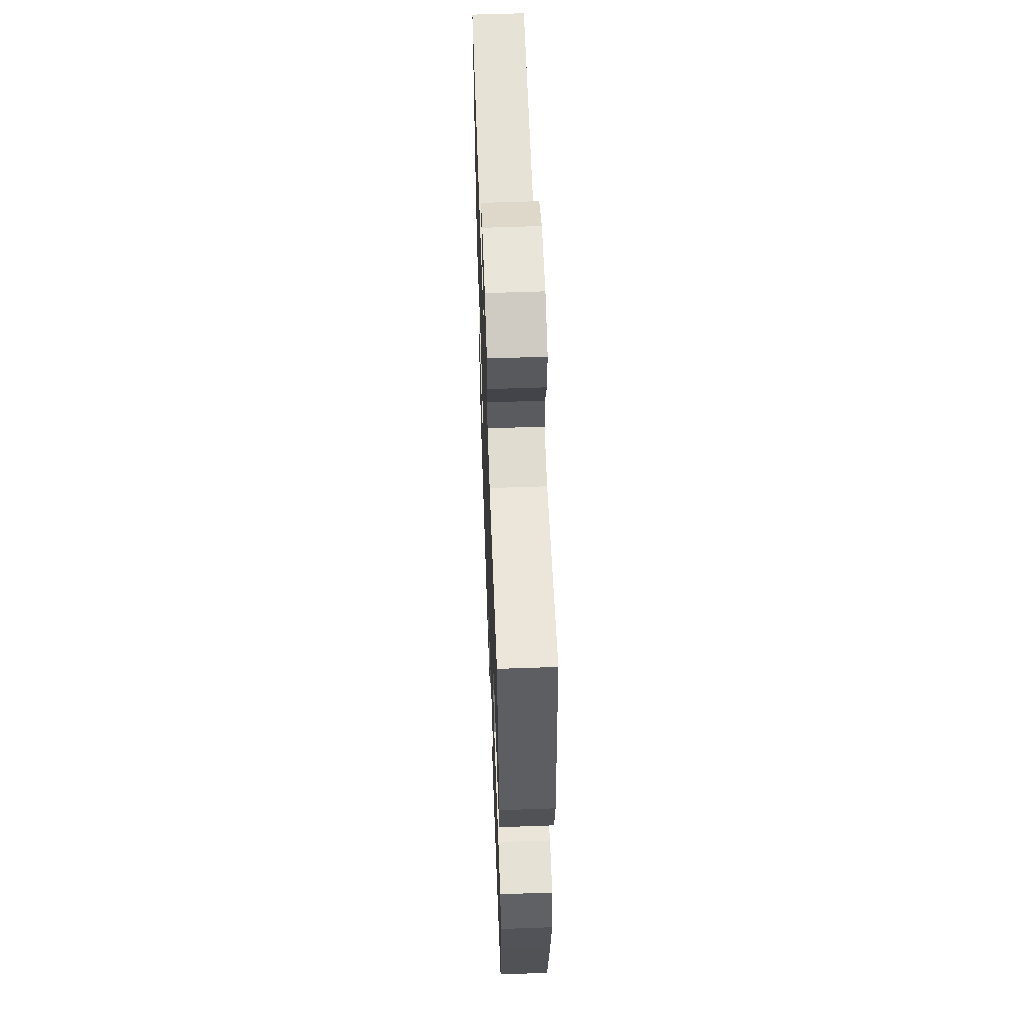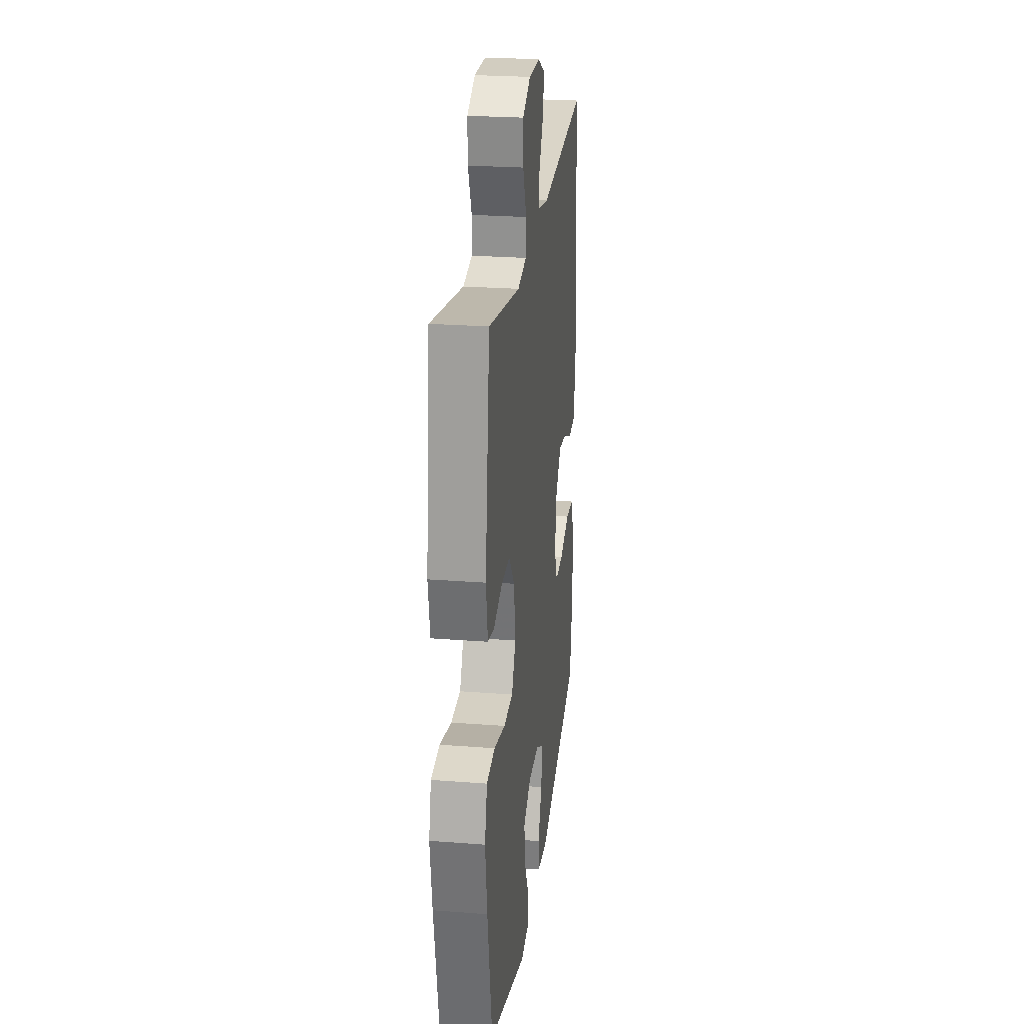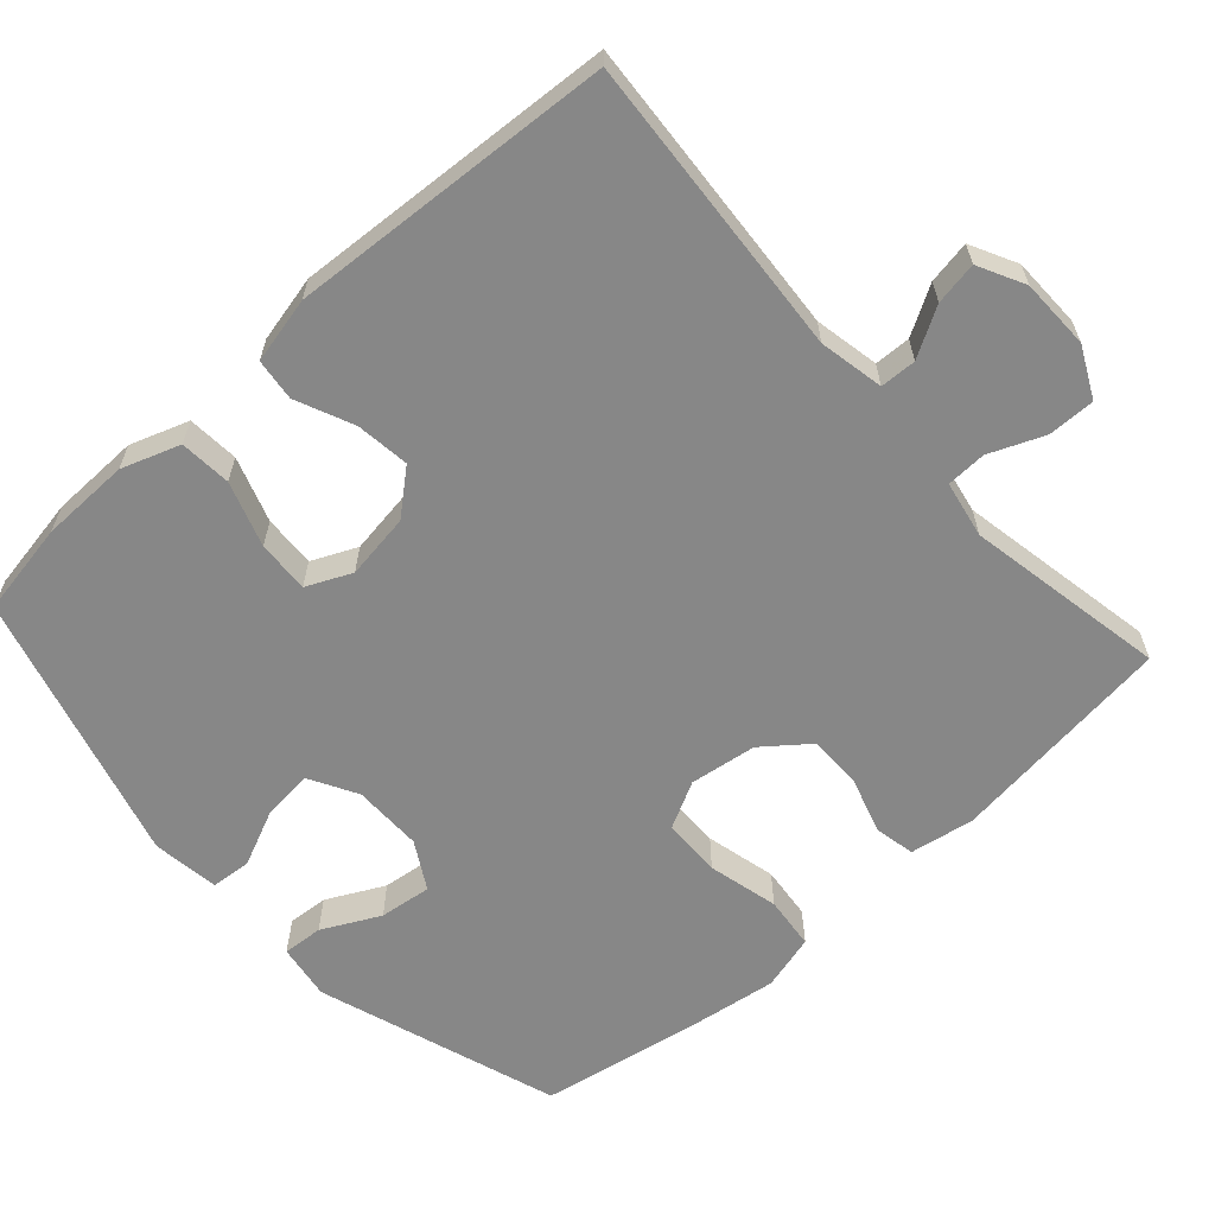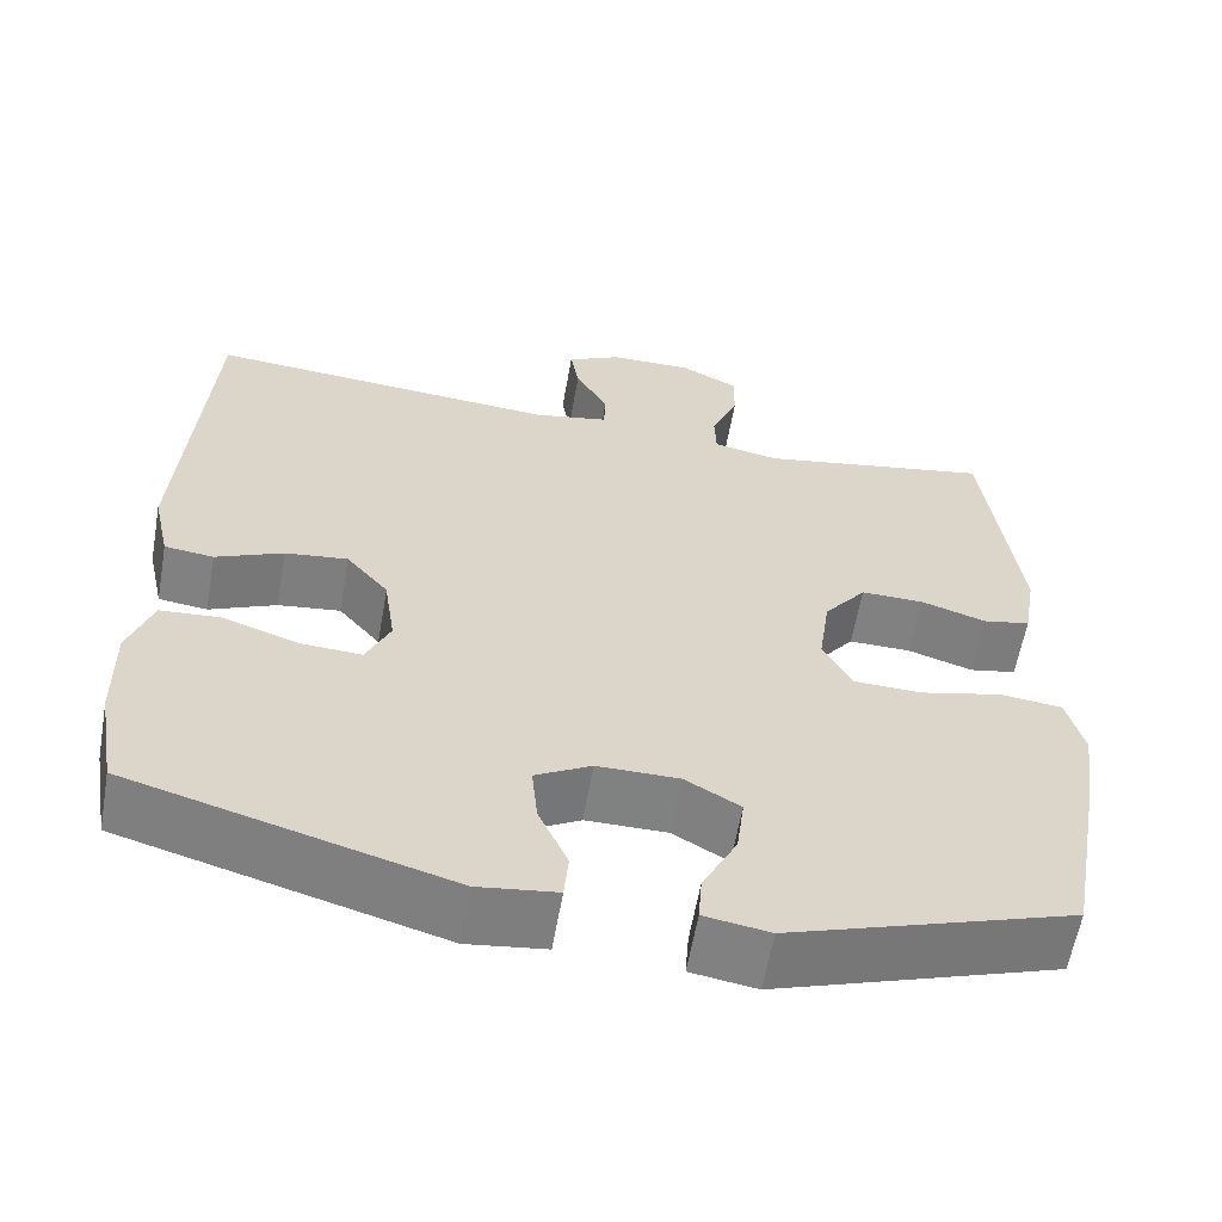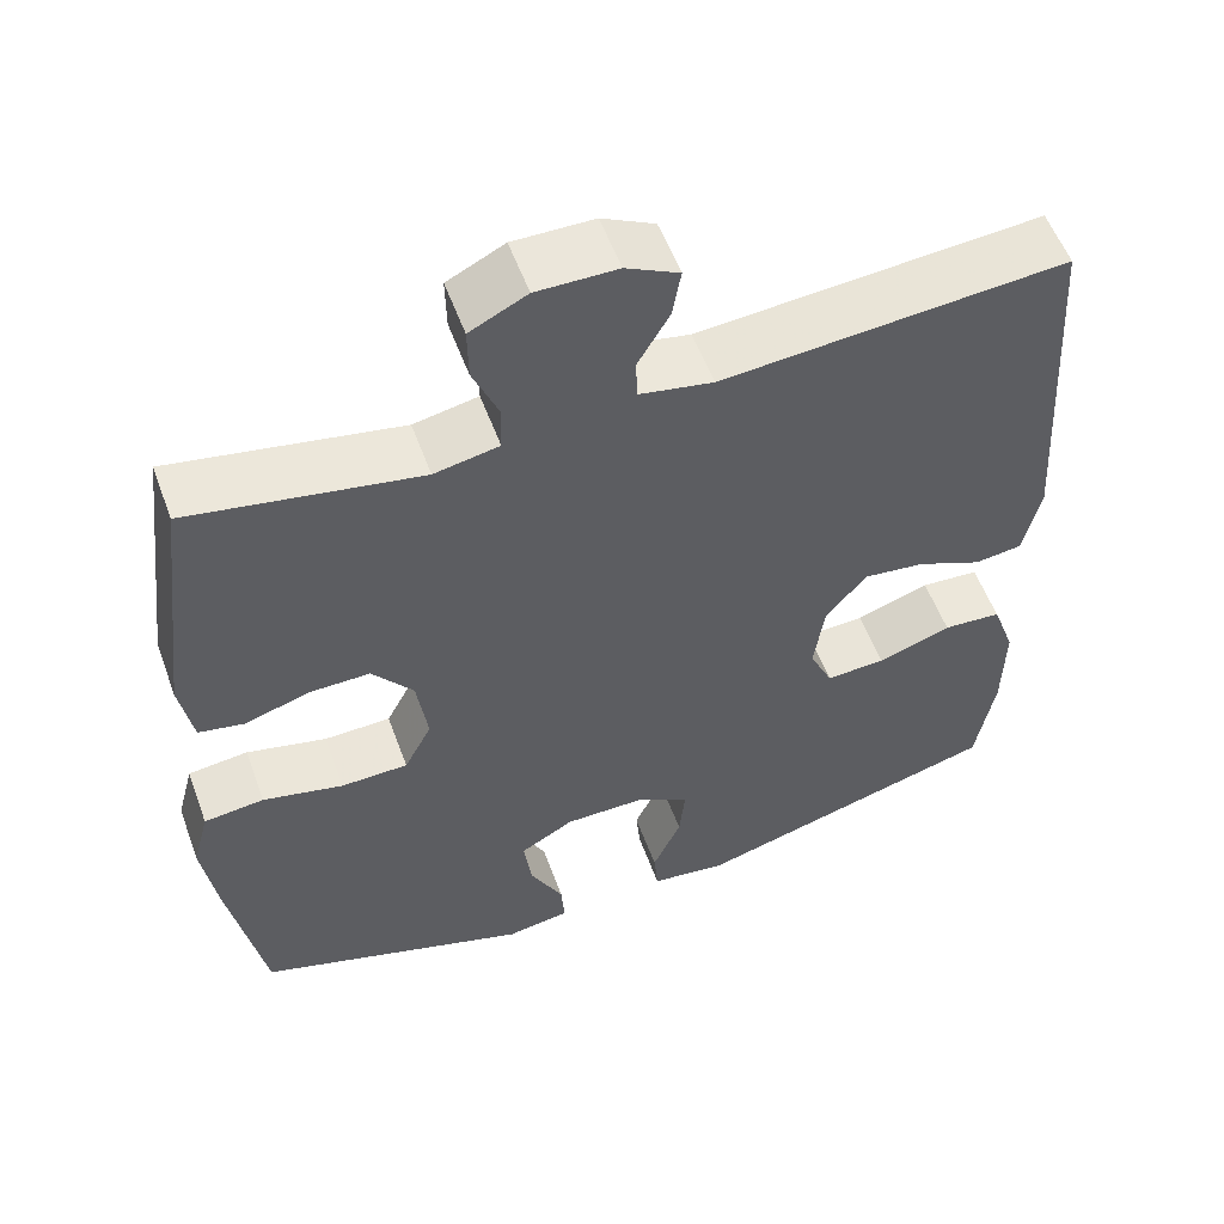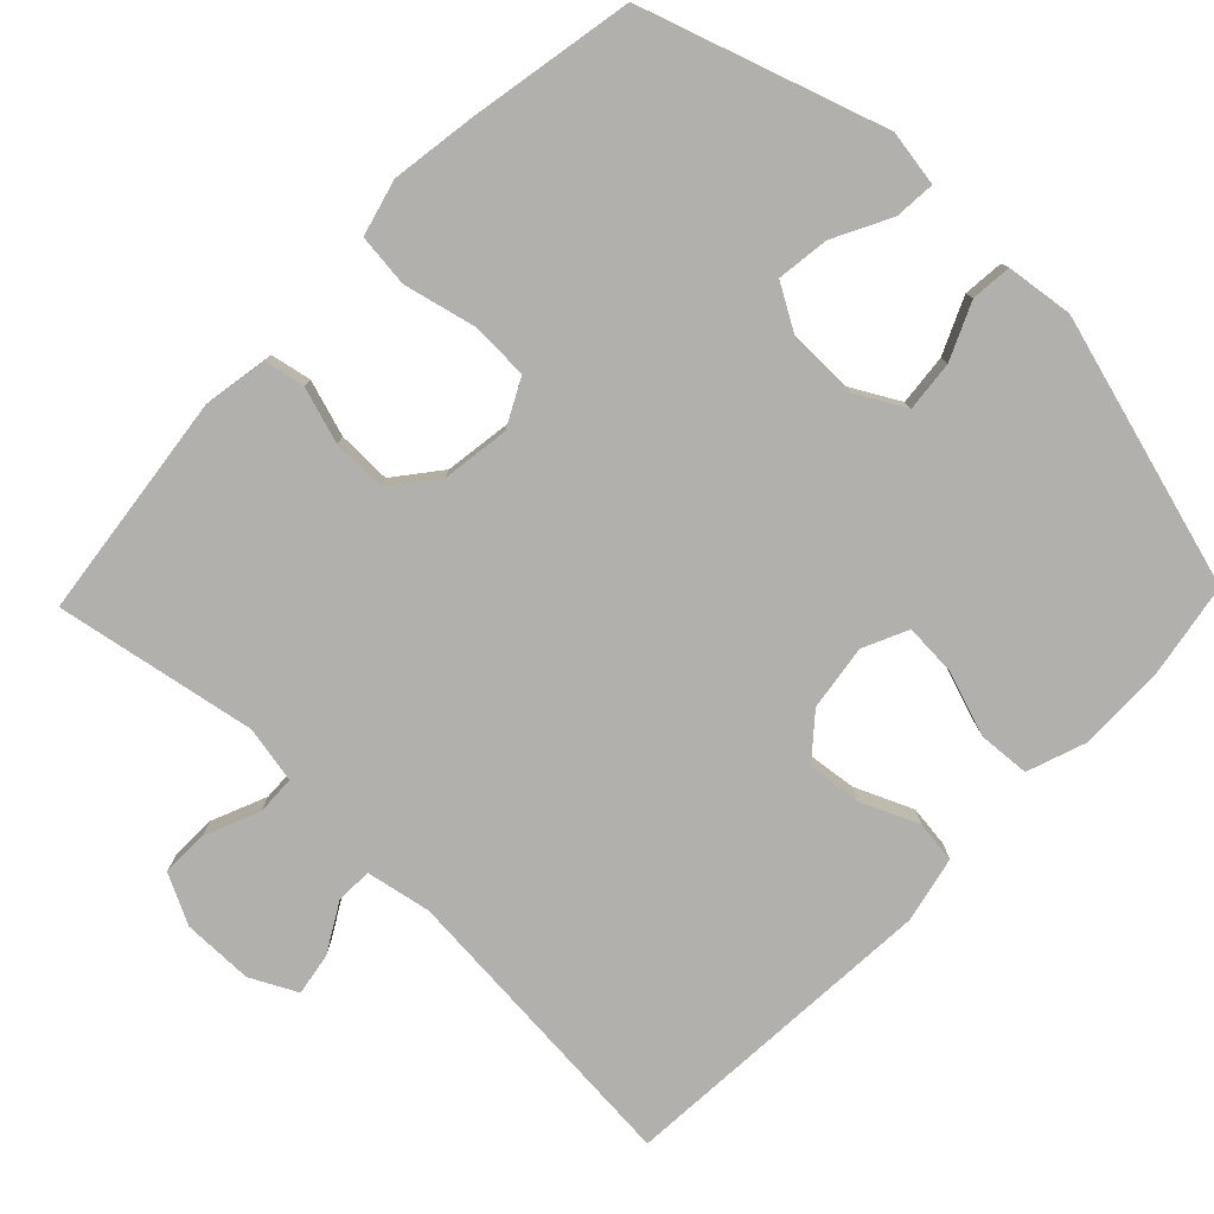
<metadata>
{"format":"obj","ext":"obj","renderer":"f3d","projection":"perspective","resolution":1024,"background":"white","views":[{"elev":58.8,"azim":87.9,"up":"+Z"},{"elev":24.9,"azim":97.2,"up":"+Z"},{"elev":-62.4,"azim":-47.9,"up":"+Y"},{"elev":-60.3,"azim":-10.0,"up":"+Z"},{"elev":55.7,"azim":159.9,"up":"+Z"},{"elev":-78.8,"azim":136.0,"up":"+Y"}]}
</metadata>
<code>
v -0.5 0.07 0.5
v -0.089 0.07 0.468
v -0.001 0.07 0.485
v 0.001 0.07 0.534
v -0.037 0.07 0.6
v -0.047 0.07 0.658
v 0.016 0.07 0.69
v 0.112 0.07 0.691
v 0.18 0.07 0.657
v 0.179 0.07 0.593
v 0.148 0.07 0.519
v 0.15 0.07 0.465
v 0.227 0.07 0.45
v 0.5 0.07 0.5
v 0.538 0.07 0.192
v 0.523 0.07 0.105
v 0.468 0.07 0.094
v 0.392 0.07 0.118
v 0.319 0.07 0.119
v 0.27 0.07 0.057
v 0.257 0.07 -0.034
v 0.29 0.07 -0.098
v 0.37 0.07 -0.1
v 0.466 0.07 -0.077
v 0.538 0.07 -0.085
v 0.558 0.07 -0.161
v 0.541 0.07 -0.276
v 0.5 0.07 -0.5
v 0.172 0.07 -0.609
v 0.096 0.07 -0.597
v 0.1 0.07 -0.542
v 0.14 0.07 -0.464
v 0.149 0.07 -0.393
v 0.085 0.07 -0.356
v -0.01 0.07 -0.356
v -0.075 0.07 -0.392
v -0.068 0.07 -0.461
v -0.034 0.07 -0.537
v -0.039 0.07 -0.592
v -0.13 0.07 -0.604
v -0.5 0.07 -0.5
v -0.522 0.07 -0.373
v -0.524 0.07 -0.252
v -0.496 0.07 -0.173
v -0.426 0.07 -0.168
v -0.338 0.07 -0.198
v -0.267 0.07 -0.202
v -0.239 0.07 -0.141
v -0.252 0.07 -0.052
v -0.301 0.07 0.006
v -0.374 0.07 -0.003
v -0.452 0.07 -0.037
v -0.509 0.07 -0.03
v -0.529 0.07 0.06
v -0.5 0 0.5
v -0.089 0 0.468
v -0.001 0 0.485
v 0.001 0 0.534
v -0.037 0 0.6
v -0.047 0 0.658
v 0.016 0 0.69
v 0.112 0 0.691
v 0.18 0 0.657
v 0.179 0 0.593
v 0.148 0 0.519
v 0.15 0 0.465
v 0.227 0 0.45
v 0.5 0 0.5
v 0.538 0 0.192
v 0.523 0 0.105
v 0.468 0 0.094
v 0.392 0 0.118
v 0.319 0 0.119
v 0.27 0 0.057
v 0.257 0 -0.034
v 0.29 0 -0.098
v 0.37 0 -0.1
v 0.466 0 -0.077
v 0.538 0 -0.085
v 0.558 0 -0.161
v 0.541 0 -0.276
v 0.5 0 -0.5
v 0.172 0 -0.609
v 0.096 0 -0.597
v 0.1 0 -0.542
v 0.14 0 -0.464
v 0.149 0 -0.393
v 0.085 0 -0.356
v -0.01 0 -0.356
v -0.075 0 -0.392
v -0.068 0 -0.461
v -0.034 0 -0.537
v -0.039 0 -0.592
v -0.13 0 -0.604
v -0.5 0 -0.5
v -0.522 0 -0.373
v -0.524 0 -0.252
v -0.496 0 -0.173
v -0.426 0 -0.168
v -0.338 0 -0.198
v -0.267 0 -0.202
v -0.239 0 -0.141
v -0.252 0 -0.052
v -0.301 0 0.006
v -0.374 0 -0.003
v -0.452 0 -0.037
v -0.509 0 -0.03
v -0.529 0 0.06
f 51 52 53 54
f 50 51 54 1
f 49 50 1 2
f 48 49 2 3
f 43 44 45 46
f 43 46 47
f 42 43 47
f 41 42 47
f 40 41 47
f 37 38 39 40
f 36 37 40 47
f 35 36 47 48
f 29 30 31 32
f 29 32 33
f 28 29 33
f 27 28 33 34
f 23 24 25 26
f 22 23 26 27
f 15 16 17 18
f 13 14 15 18
f 12 13 18 19
f 8 9 10 11
f 8 11 12
f 7 8 12
f 4 5 6 7
f 3 4 7 12
f 22 27 34 35
f 21 22 35 48
f 20 21 48 3
f 3 12 19 20
f 108 107 106 105
f 55 108 105 104
f 56 55 104 103
f 57 56 103 102
f 100 99 98 97
f 101 100 97
f 101 97 96
f 101 96 95
f 101 95 94
f 94 93 92 91
f 101 94 91 90
f 102 101 90 89
f 86 85 84 83
f 87 86 83
f 87 83 82
f 88 87 82 81
f 80 79 78 77
f 81 80 77 76
f 72 71 70 69
f 72 69 68 67
f 73 72 67 66
f 65 64 63 62
f 66 65 62
f 66 62 61
f 61 60 59 58
f 66 61 58 57
f 89 88 81 76
f 102 89 76 75
f 57 102 75 74
f 74 73 66 57
f 1 55 56 2
f 2 56 57 3
f 3 57 58 4
f 4 58 59 5
f 5 59 60 6
f 6 60 61 7
f 7 61 62 8
f 8 62 63 9
f 9 63 64 10
f 10 64 65 11
f 11 65 66 12
f 12 66 67 13
f 13 67 68 14
f 14 68 69 15
f 15 69 70 16
f 16 70 71 17
f 17 71 72 18
f 18 72 73 19
f 19 73 74 20
f 20 74 75 21
f 21 75 76 22
f 22 76 77 23
f 23 77 78 24
f 24 78 79 25
f 25 79 80 26
f 26 80 81 27
f 27 81 82 28
f 28 82 83 29
f 29 83 84 30
f 30 84 85 31
f 31 85 86 32
f 32 86 87 33
f 33 87 88 34
f 34 88 89 35
f 35 89 90 36
f 36 90 91 37
f 37 91 92 38
f 38 92 93 39
f 39 93 94 40
f 40 94 95 41
f 41 95 96 42
f 42 96 97 43
f 43 97 98 44
f 44 98 99 45
f 45 99 100 46
f 46 100 101 47
f 47 101 102 48
f 48 102 103 49
f 49 103 104 50
f 50 104 105 51
f 51 105 106 52
f 52 106 107 53
f 53 107 108 54
f 54 108 55 1

</code>
